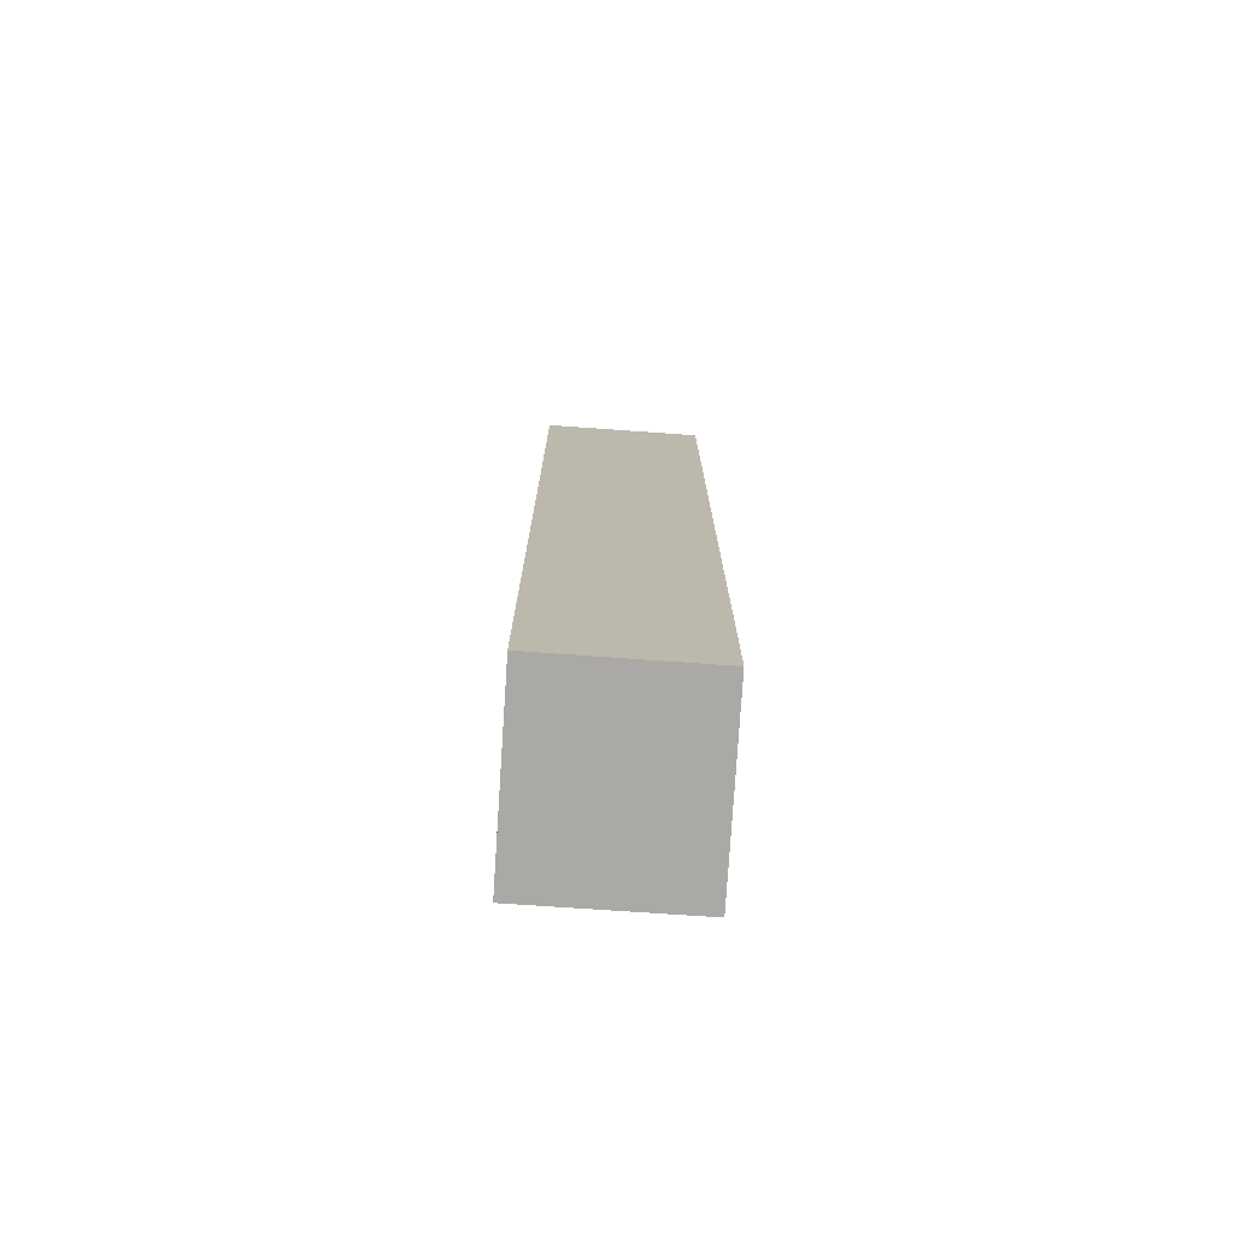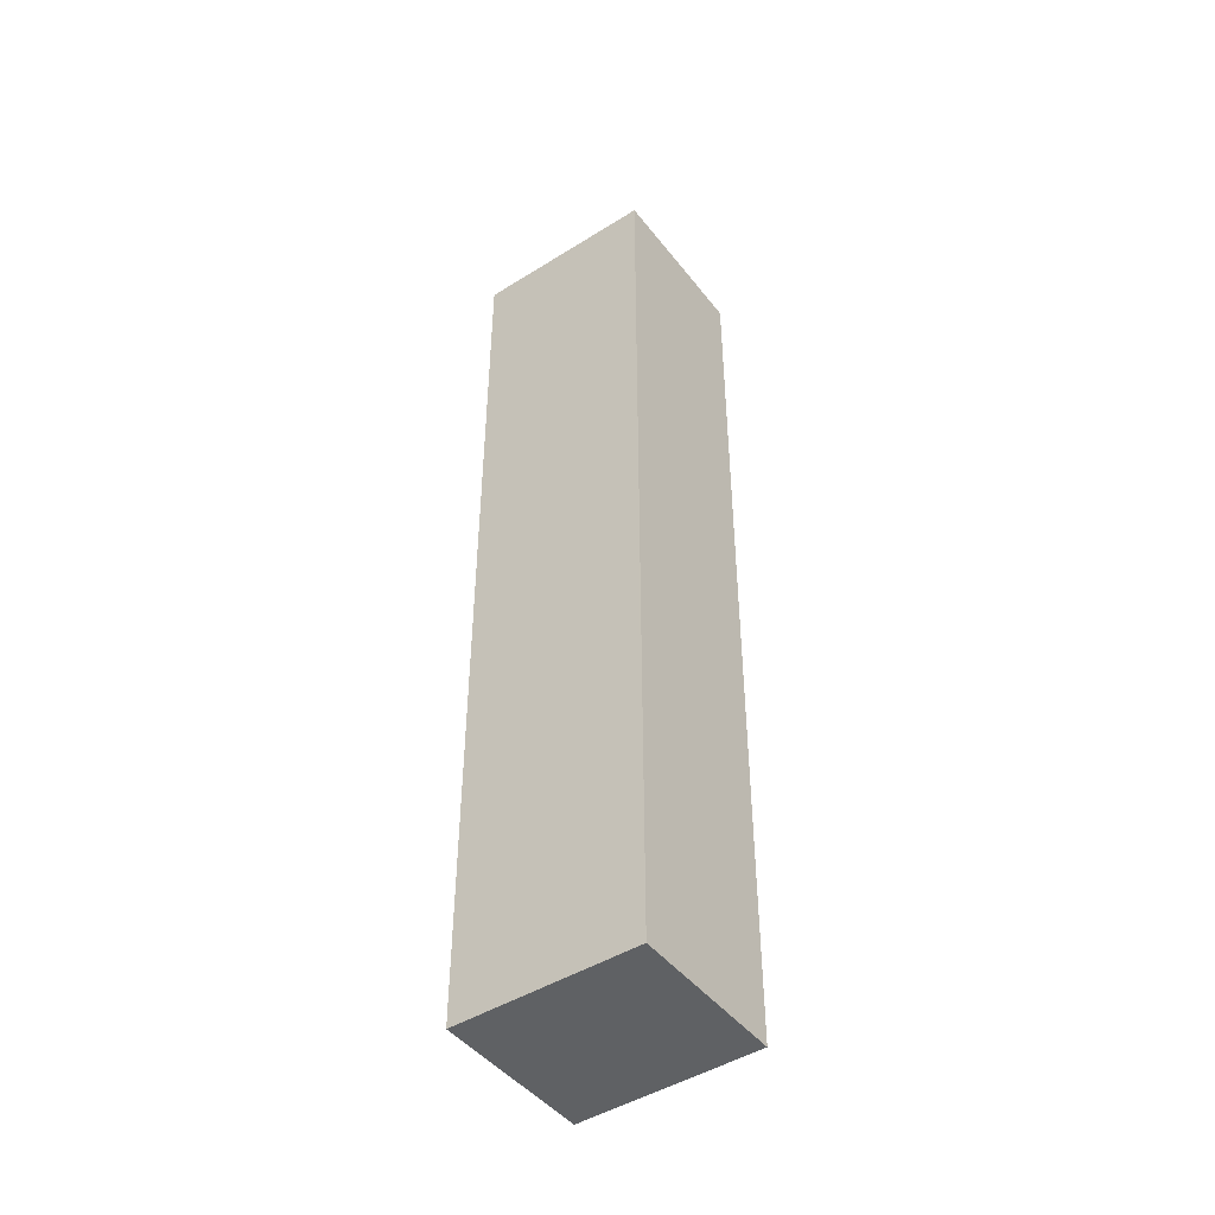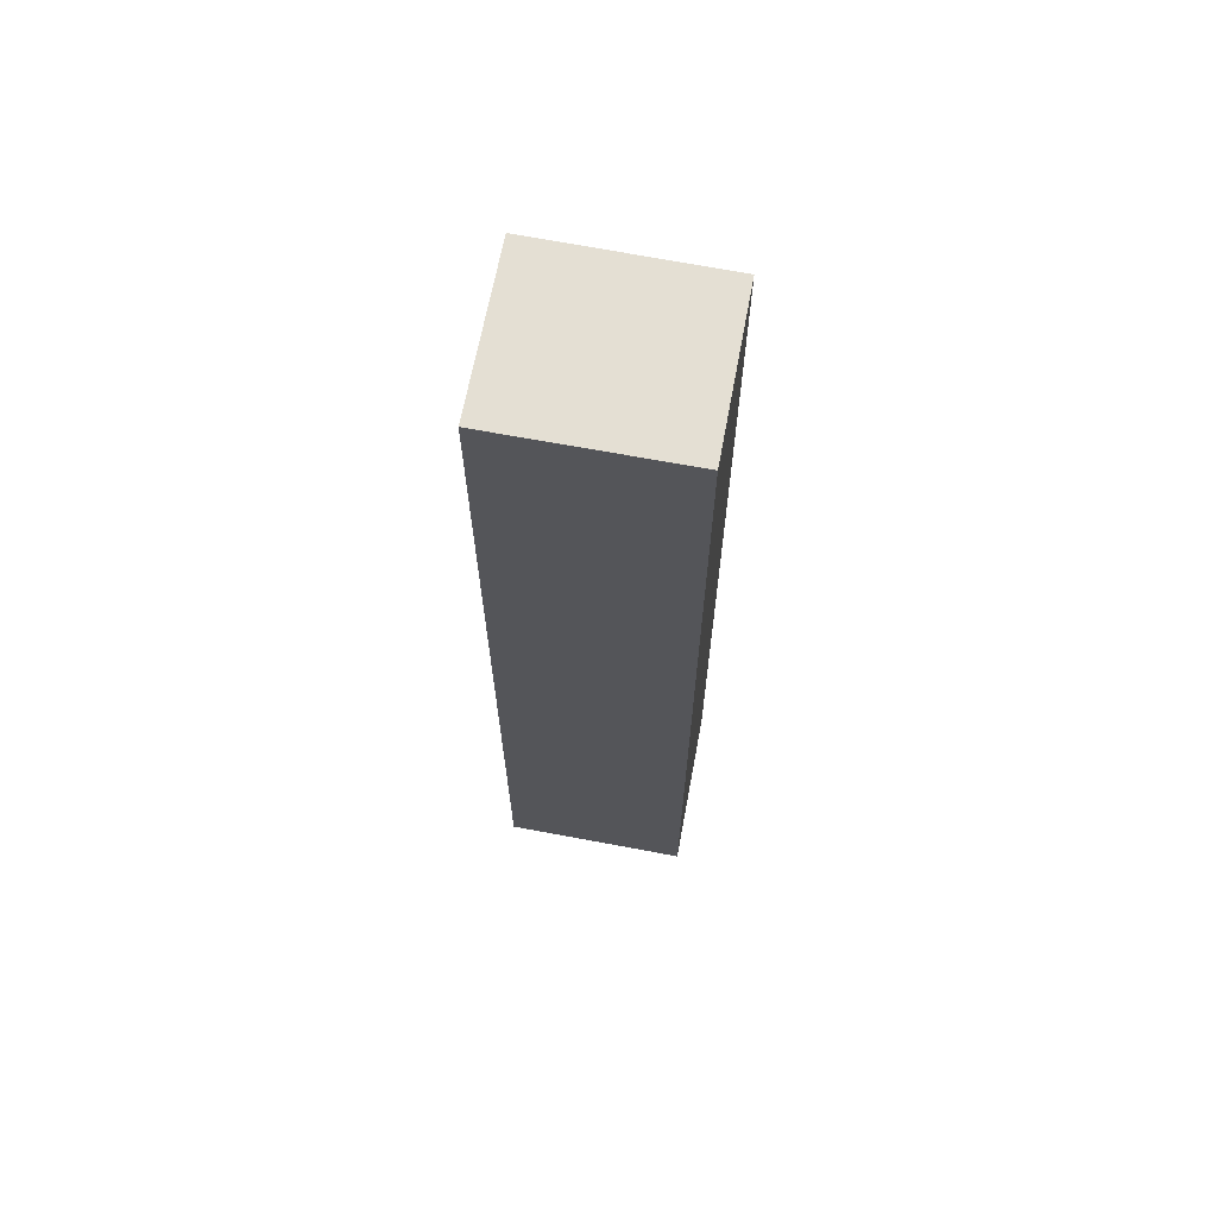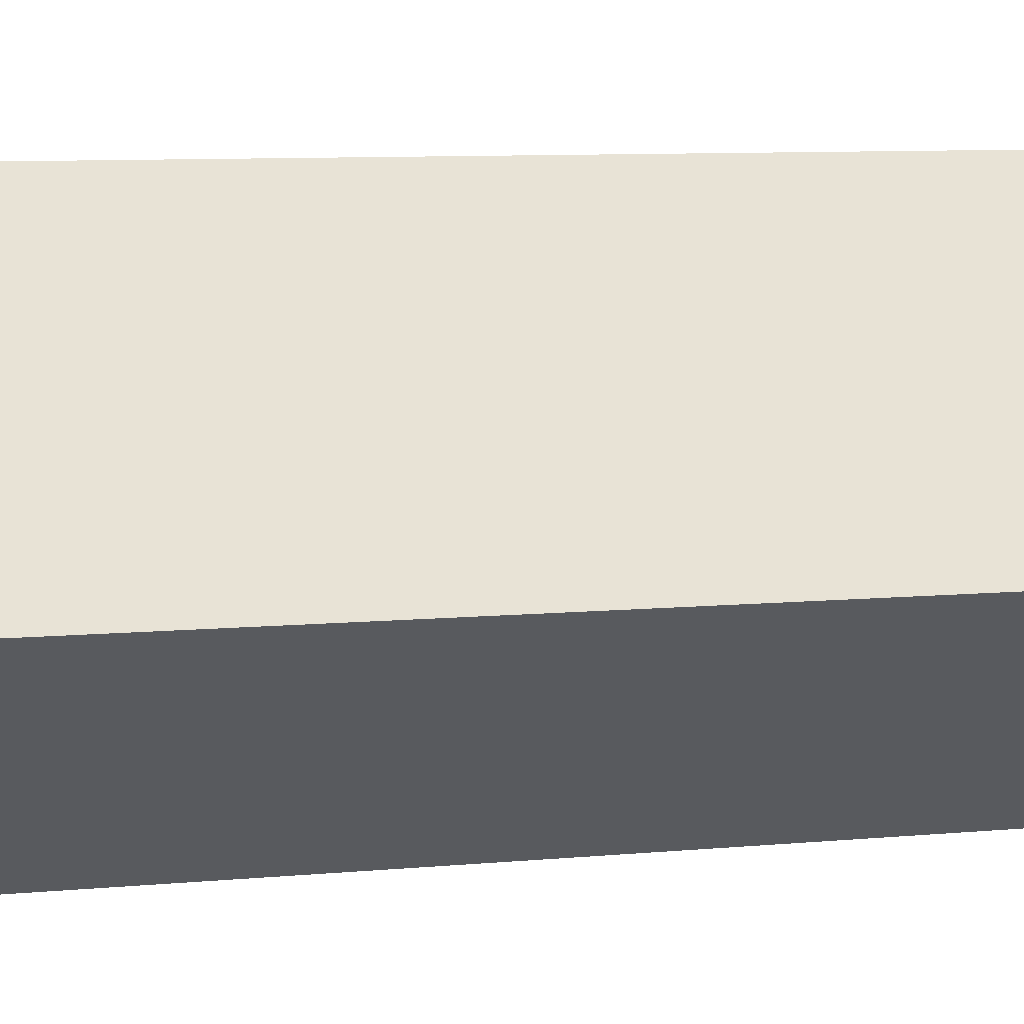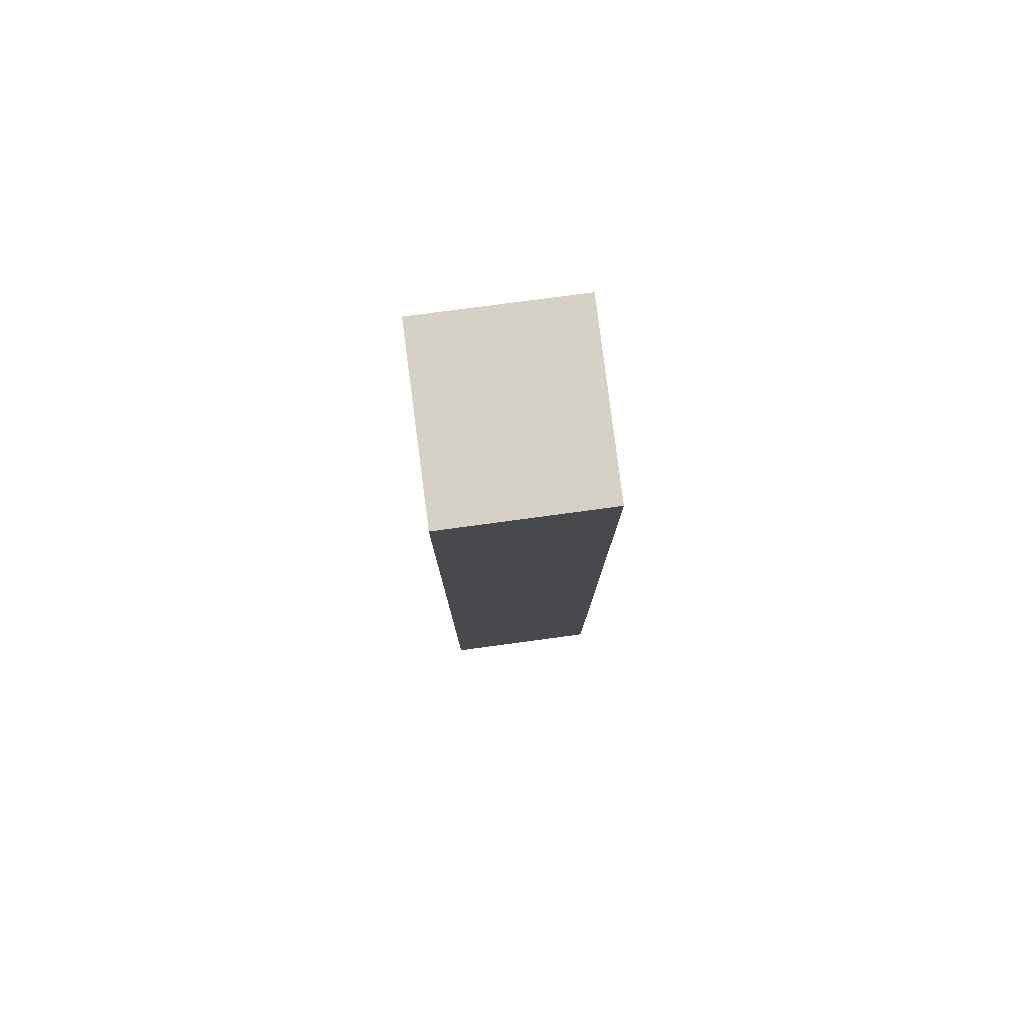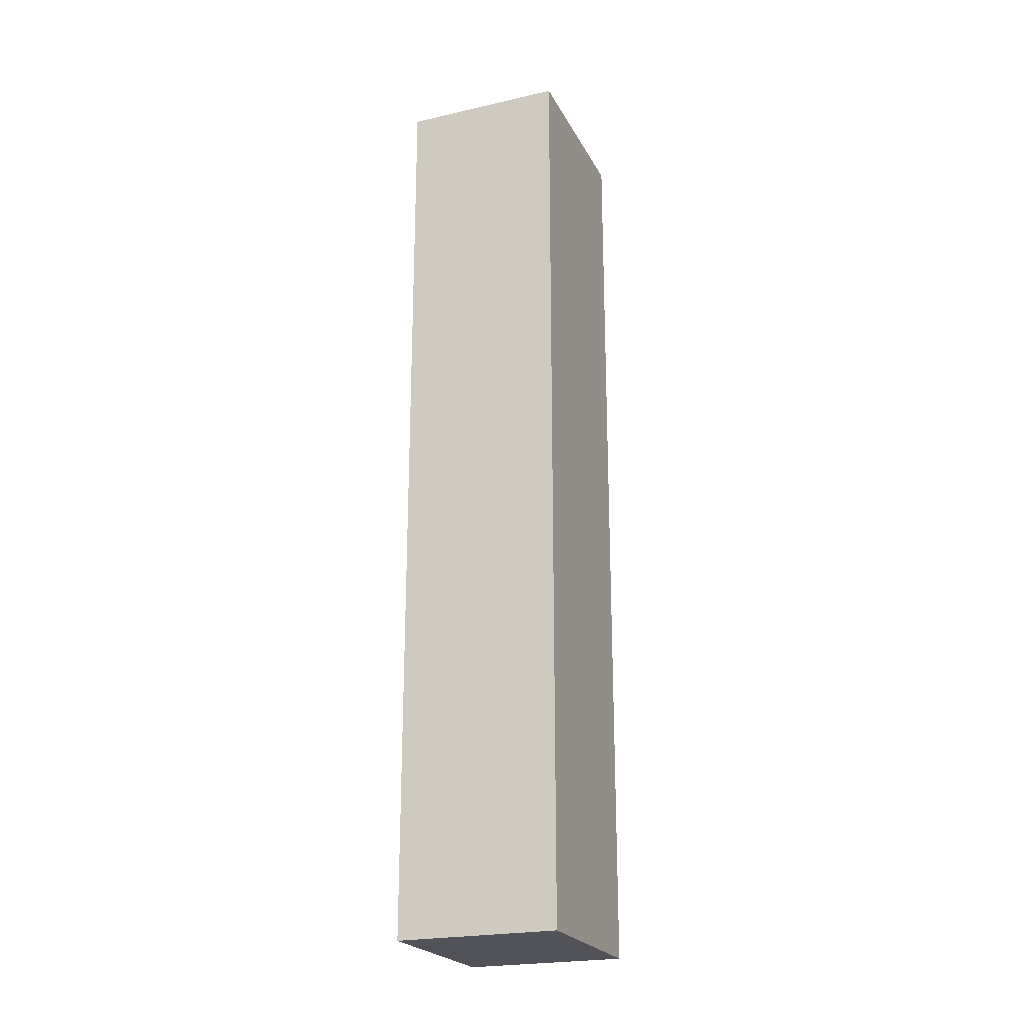
<metadata>
{"format":"obj","ext":"obj","renderer":"f3d","projection":"perspective","resolution":1024,"background":"white","views":[{"elev":-75.5,"azim":34.6,"up":"+Y"},{"elev":-45.8,"azim":-15.8,"up":"+Y"},{"elev":66.8,"azim":-40.8,"up":"+Y"},{"elev":5.2,"azim":-112.9,"up":"+Z"},{"elev":79.6,"azim":31.0,"up":"+Y"},{"elev":-22.7,"azim":-120.0,"up":"+Y"}]}
</metadata>
<code>
v  4.769 18.57 0.858
v  2.019 18.57 2.538
v  2.271 18.57 2.855
v  0 18.57 1.137e-15
v  2.584 18.57 -1.934
v  2.019 18.57 -1.606
v  2.525 18.57 -2.009
v  2.525 1.23e-16 -2.009
v  0 0 0
v  2.019 9.834e-17 -1.606
v  2.271 -1.748e-16 2.855
v  2.019 -1.554e-16 2.538
v  4.769 -5.254e-17 0.858
v  2.584 1.184e-16 -1.934
g defaultobject
f 1 2 3
f 2 1 4
f 4 1 5
f 4 5 6
f 6 5 7
f 8 6 7
f 6 8 4
f 4 8 9
f 9 8 10
f 9 2 4
f 2 9 3
f 3 9 11
f 11 9 12
f 11 1 3
f 1 11 13
f 5 8 7
f 8 5 1
f 8 1 14
f 14 1 13
f 12 13 11
f 13 12 9
f 13 9 14
f 14 9 10
f 14 10 8

</code>
